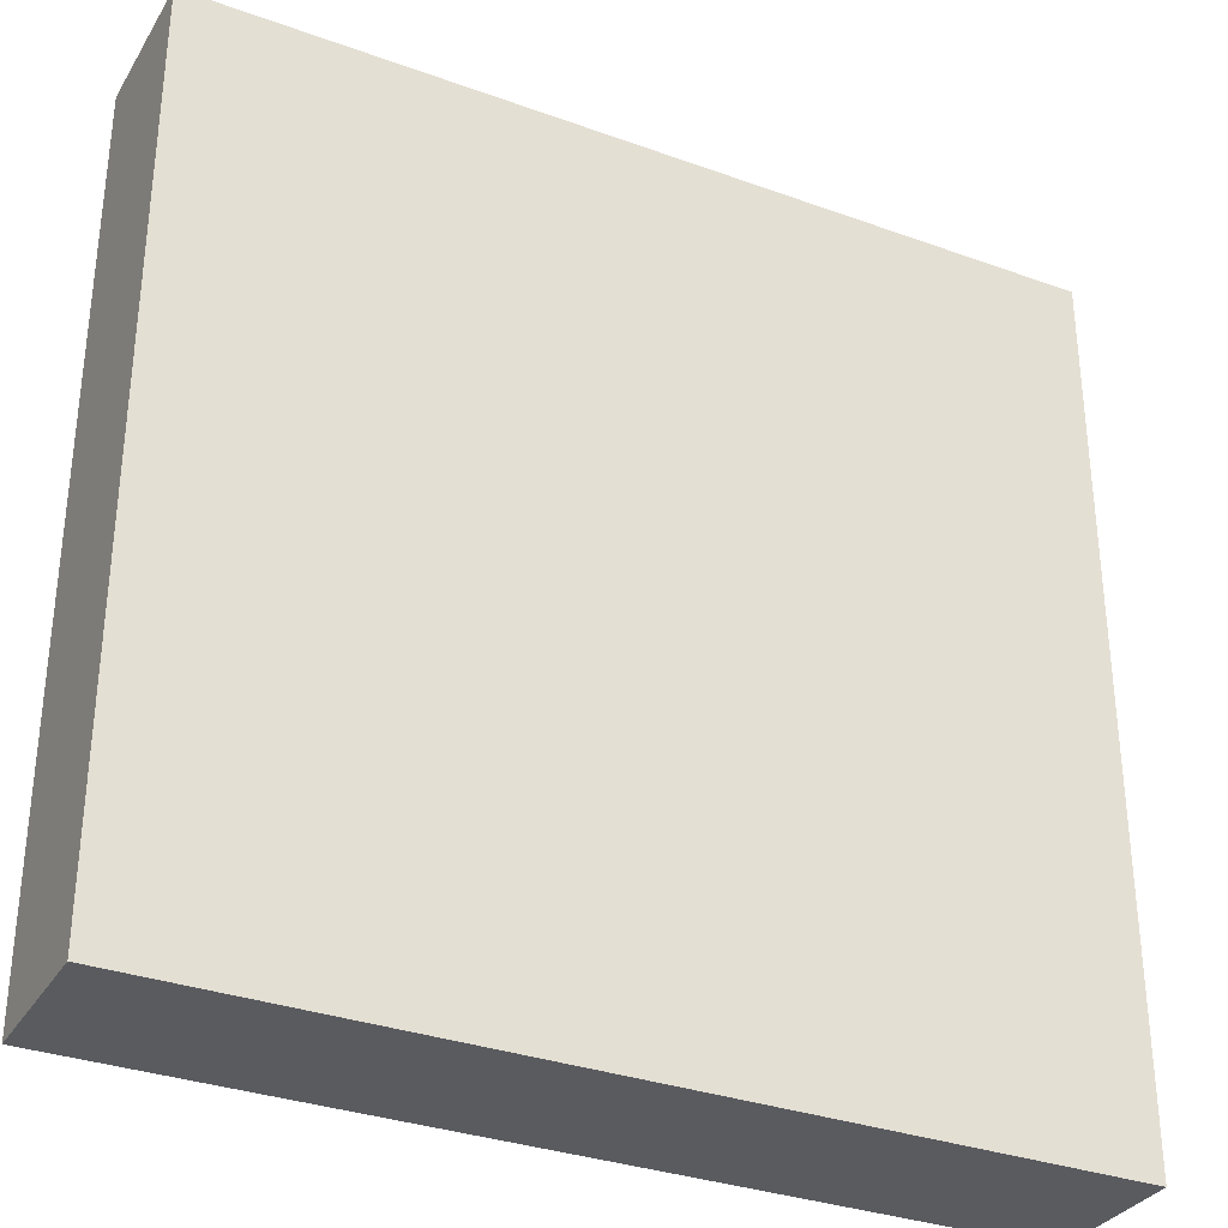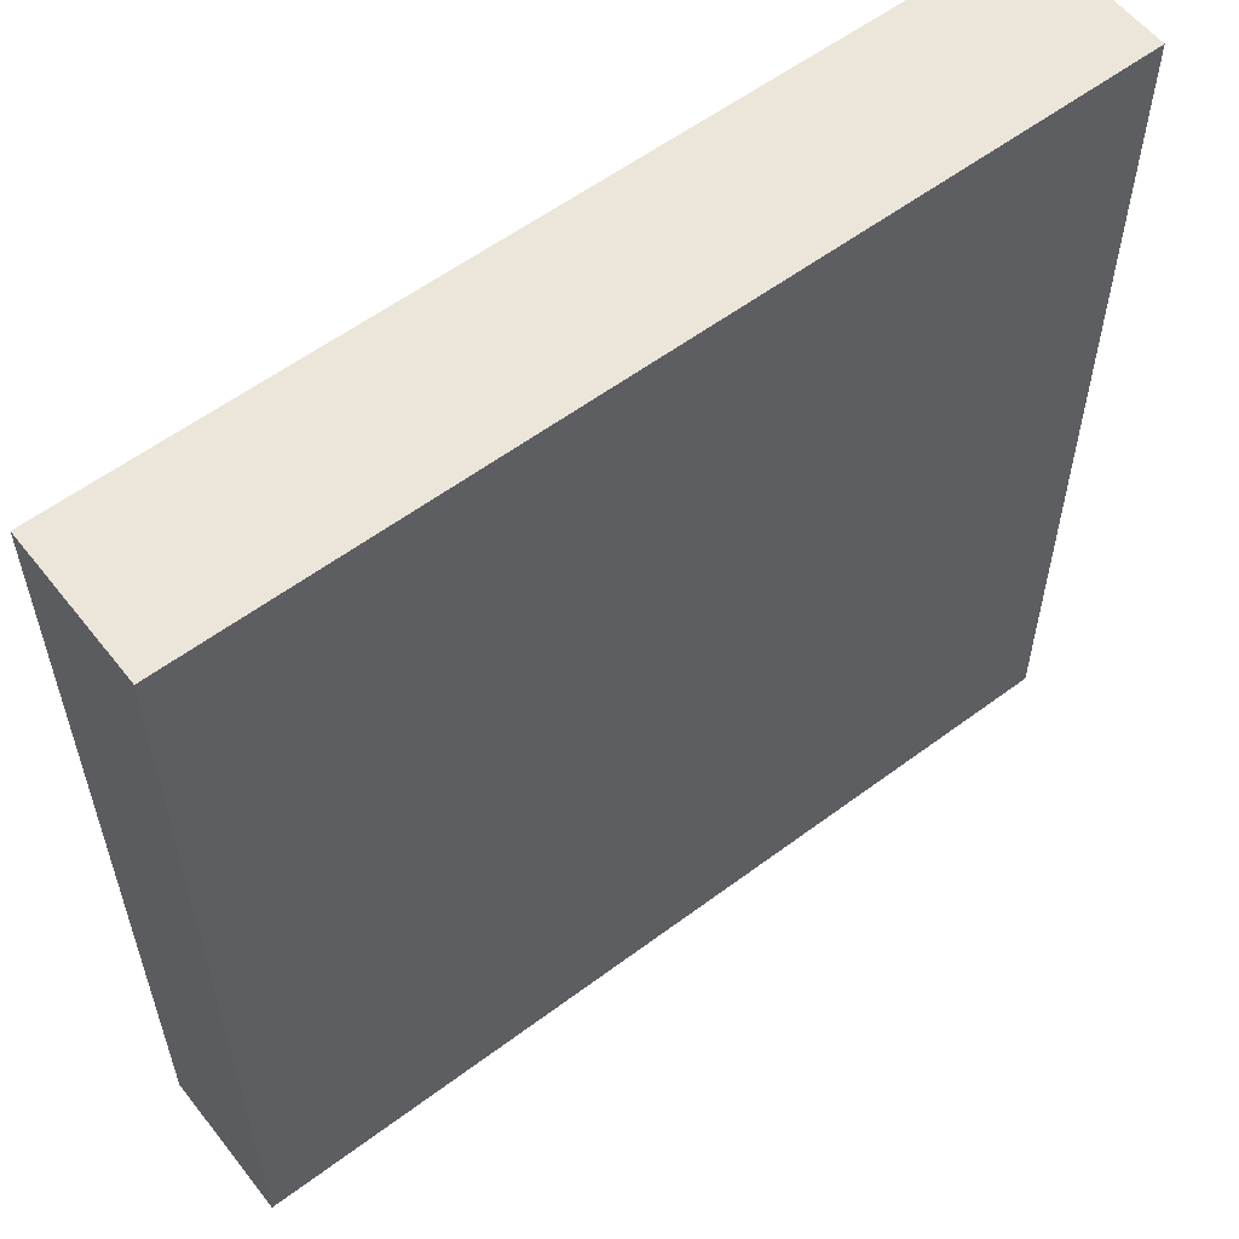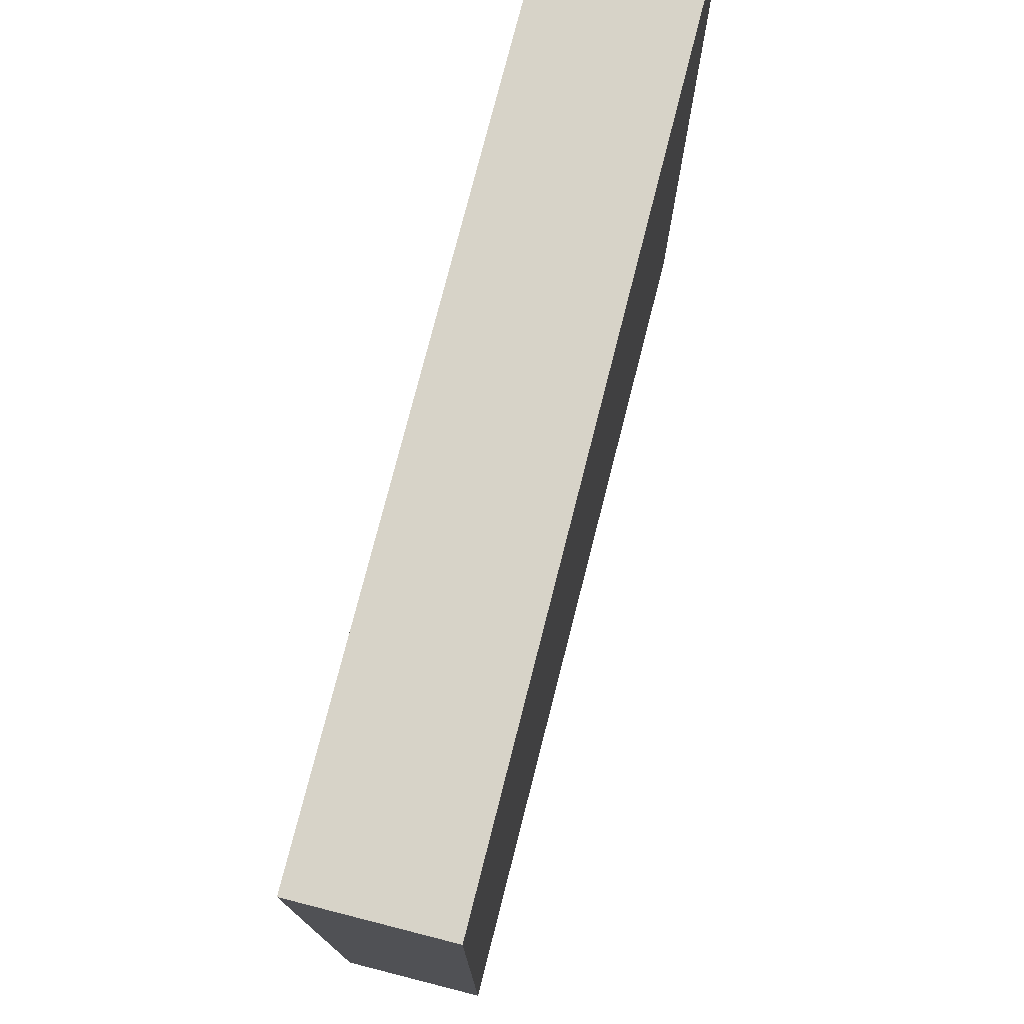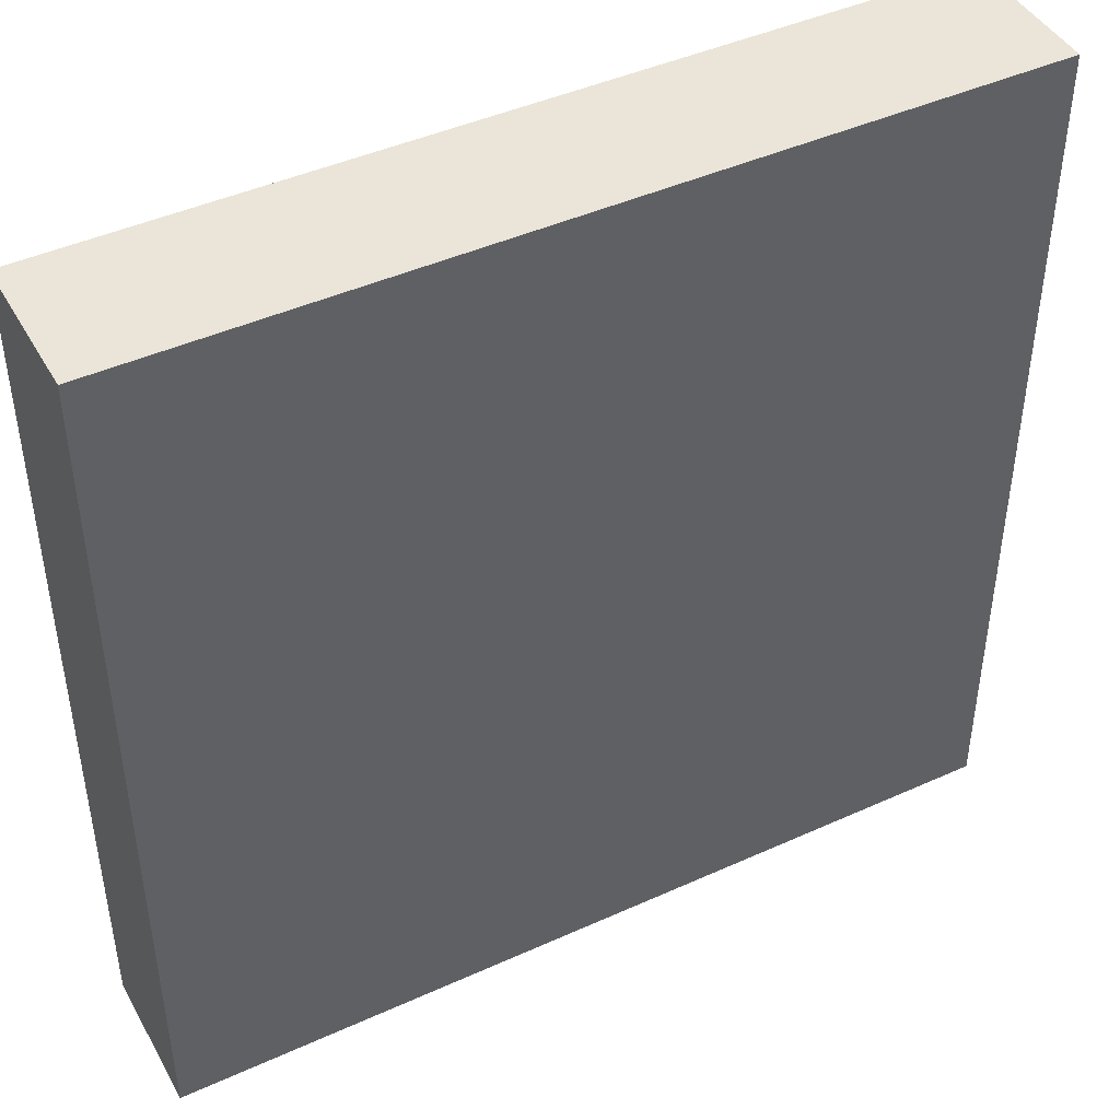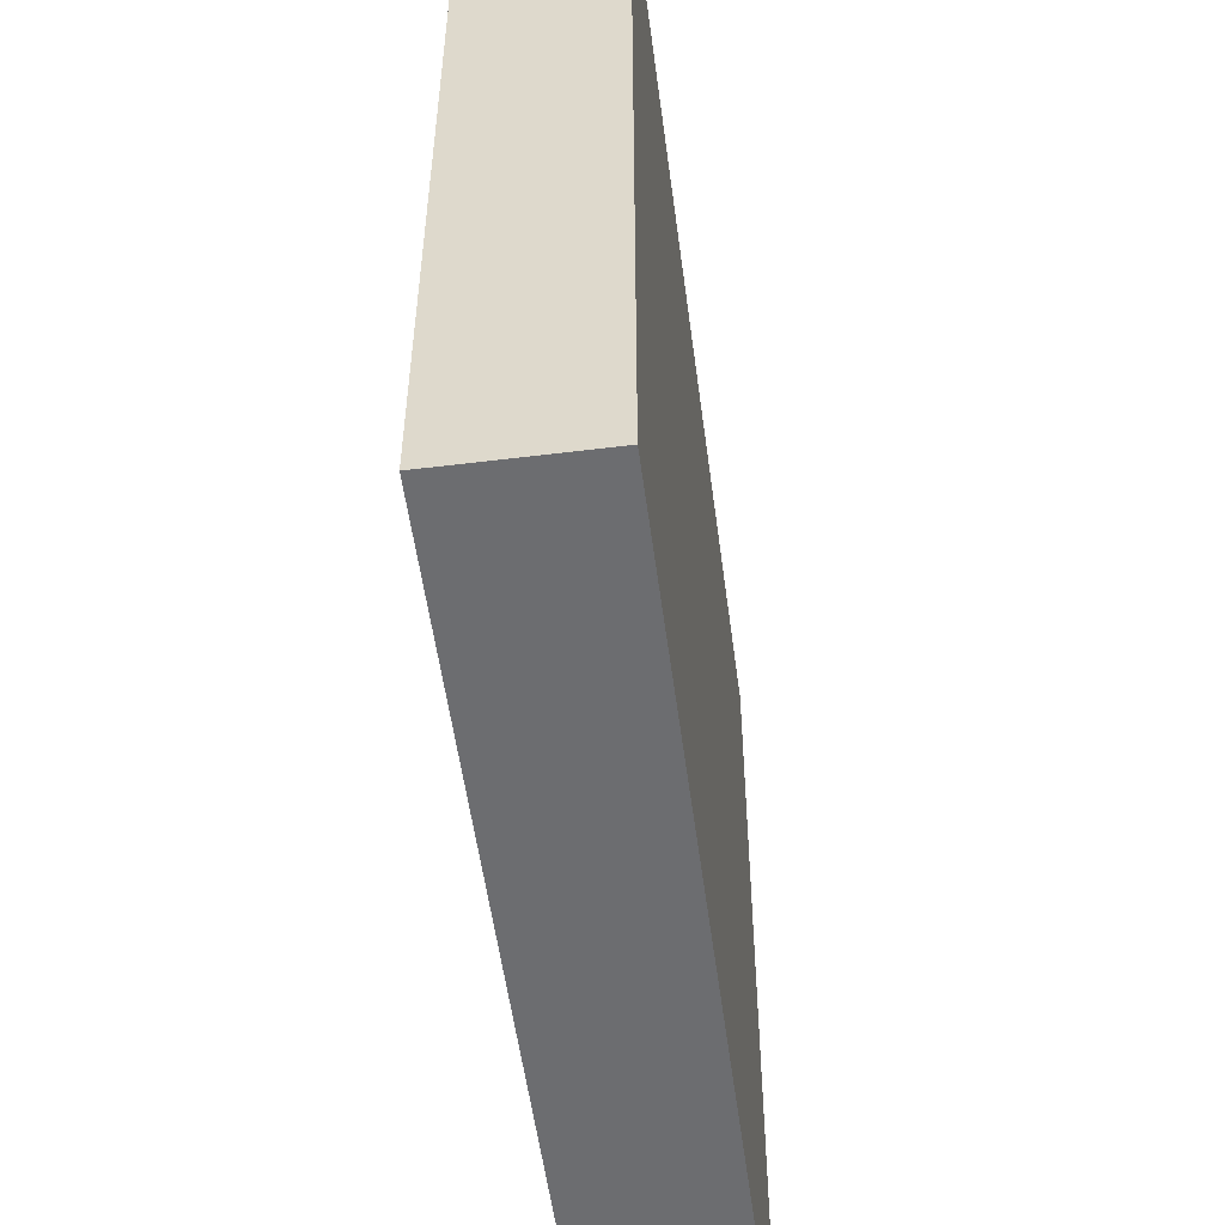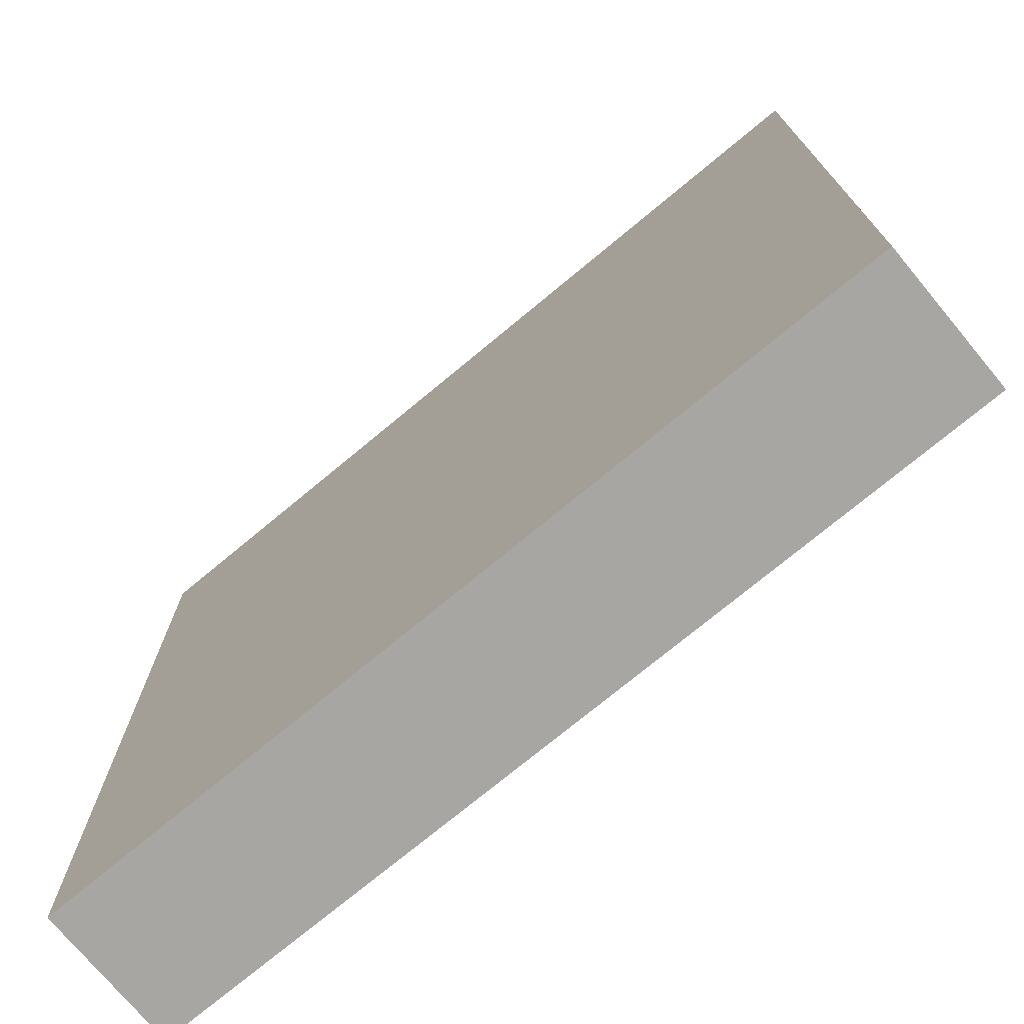
<metadata>
{"format":"obj","ext":"obj","renderer":"f3d","projection":"perspective","resolution":1024,"background":"white","views":[{"elev":-32.6,"azim":-26.7,"up":"+Z"},{"elev":57.6,"azim":-37.8,"up":"+Z"},{"elev":76.5,"azim":104.3,"up":"+Z"},{"elev":44.6,"azim":-27.8,"up":"+Z"},{"elev":-54.0,"azim":-82.5,"up":"+Z"},{"elev":-74.1,"azim":-140.3,"up":"+Z"}]}
</metadata>
<code>
g pb_Mesh-21622
v 3 -0.5 3
v -3 -0.5 3
v 3 0.5 3
v -3 0.5 3
v -3 -0.5 3
v -3 -0.5 -3
v -3 0.5 3
v -3 0.5 -3
v -3 -0.5 -3
v 3 -0.5 -3
v -3 0.5 -3
v 3 0.5 -3
v 3 -0.5 -3
v 3 -0.5 3
v 3 0.5 -3
v 3 0.5 3
v 3 0.5 3
v -3 0.5 3
v 3 0.5 -3
v -3 0.5 -3
v 3 -0.5 -3
v -3 -0.5 -3
v 3 -0.5 3
v -3 -0.5 3
g pb_Mesh-21622_0
f 3 2 1
f 3 4 2
f 7 6 5
f 7 8 6
f 11 10 9
f 11 12 10
f 15 14 13
f 15 16 14
f 19 18 17
f 19 20 18
f 23 22 21
f 23 24 22

</code>
